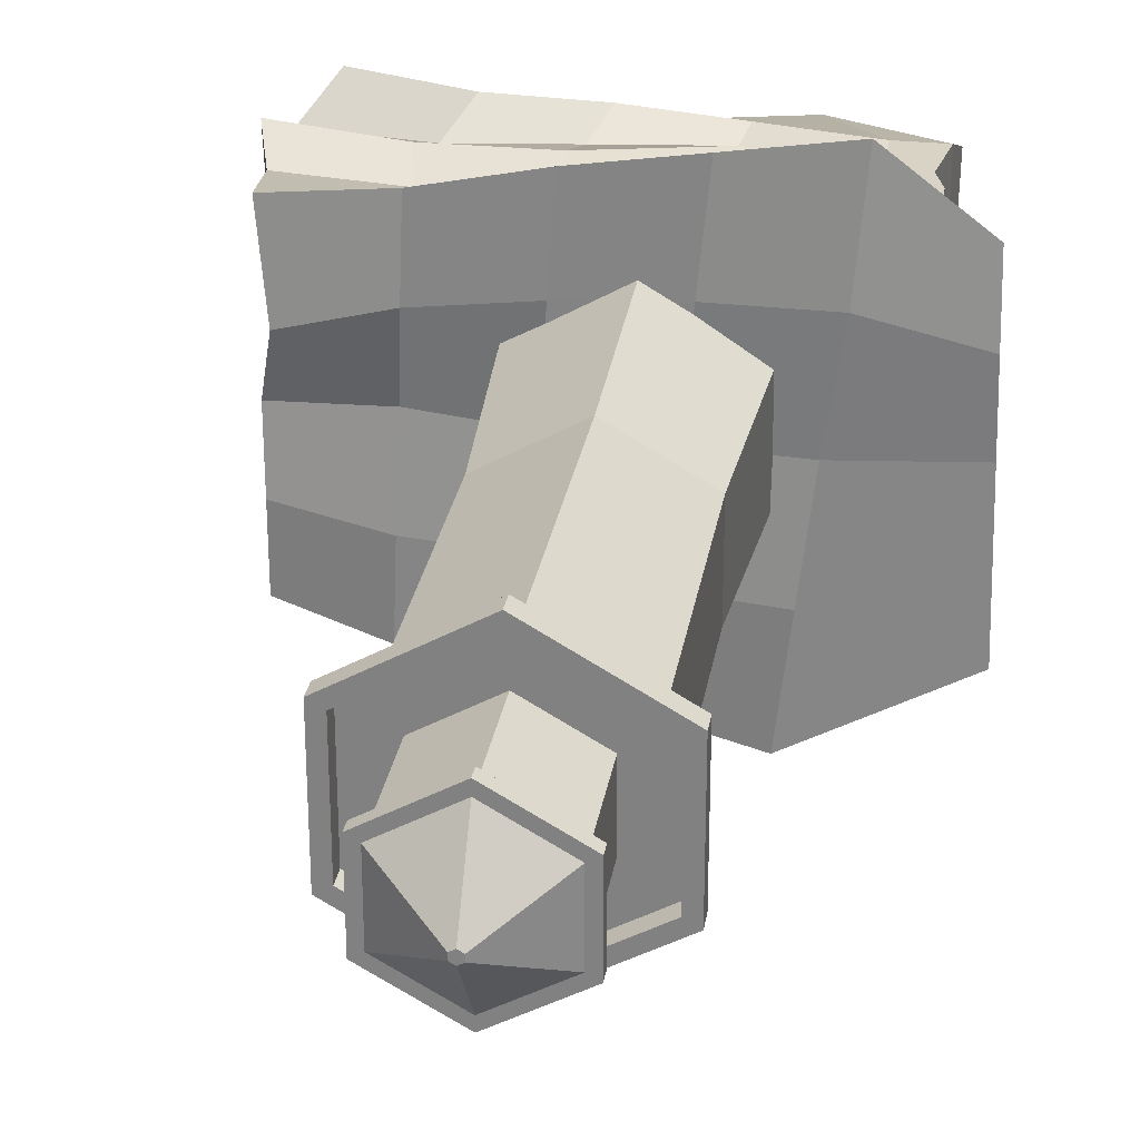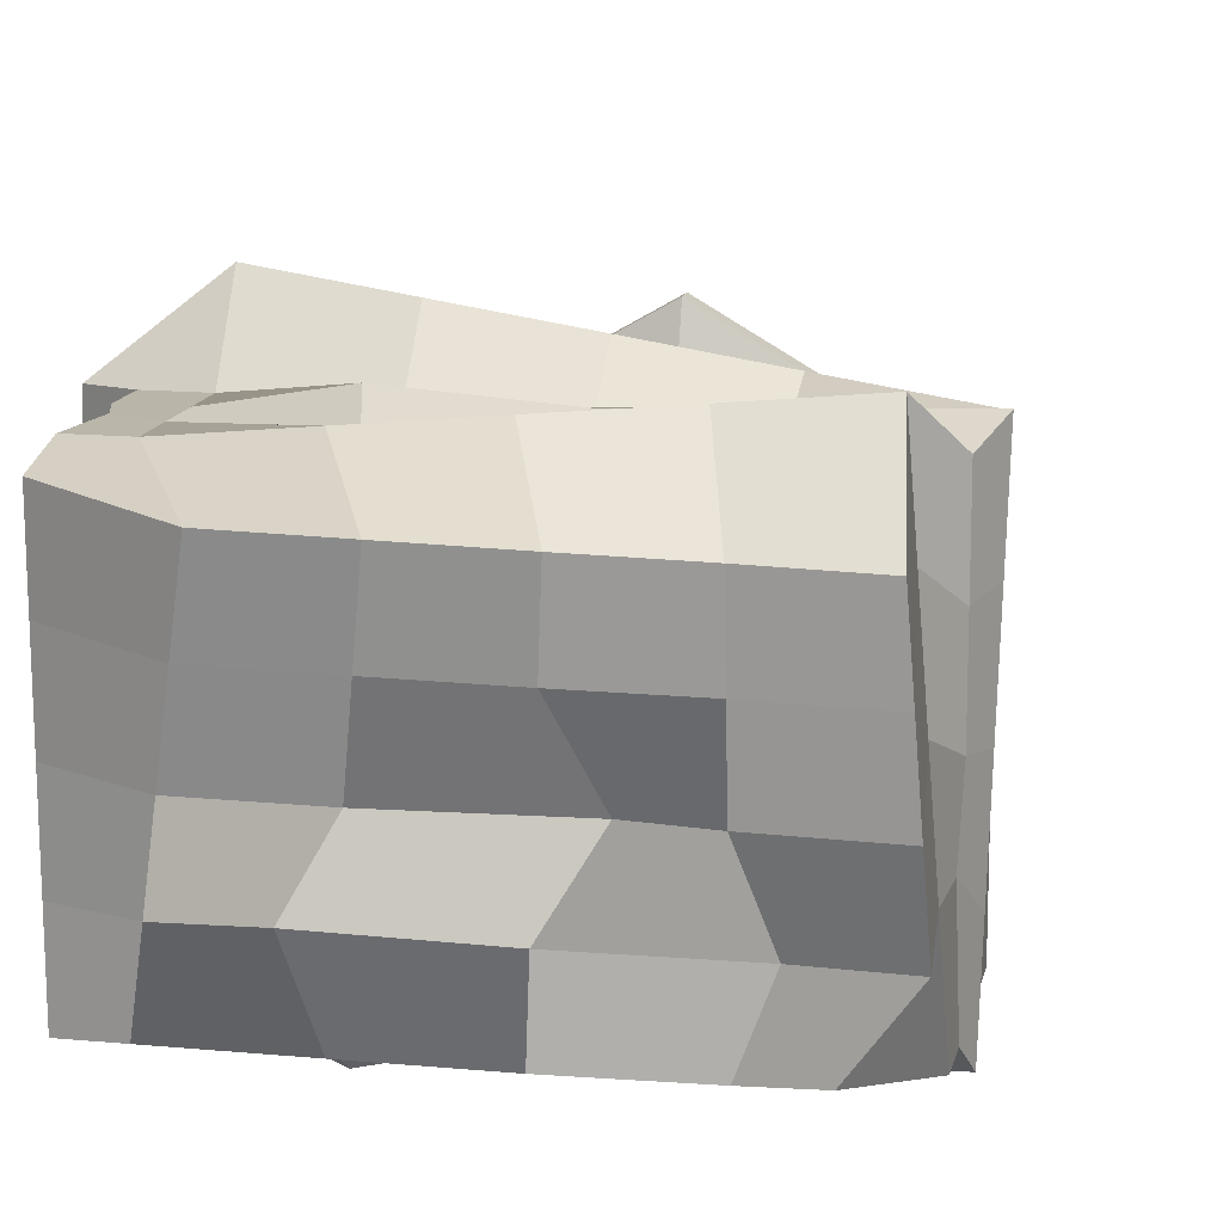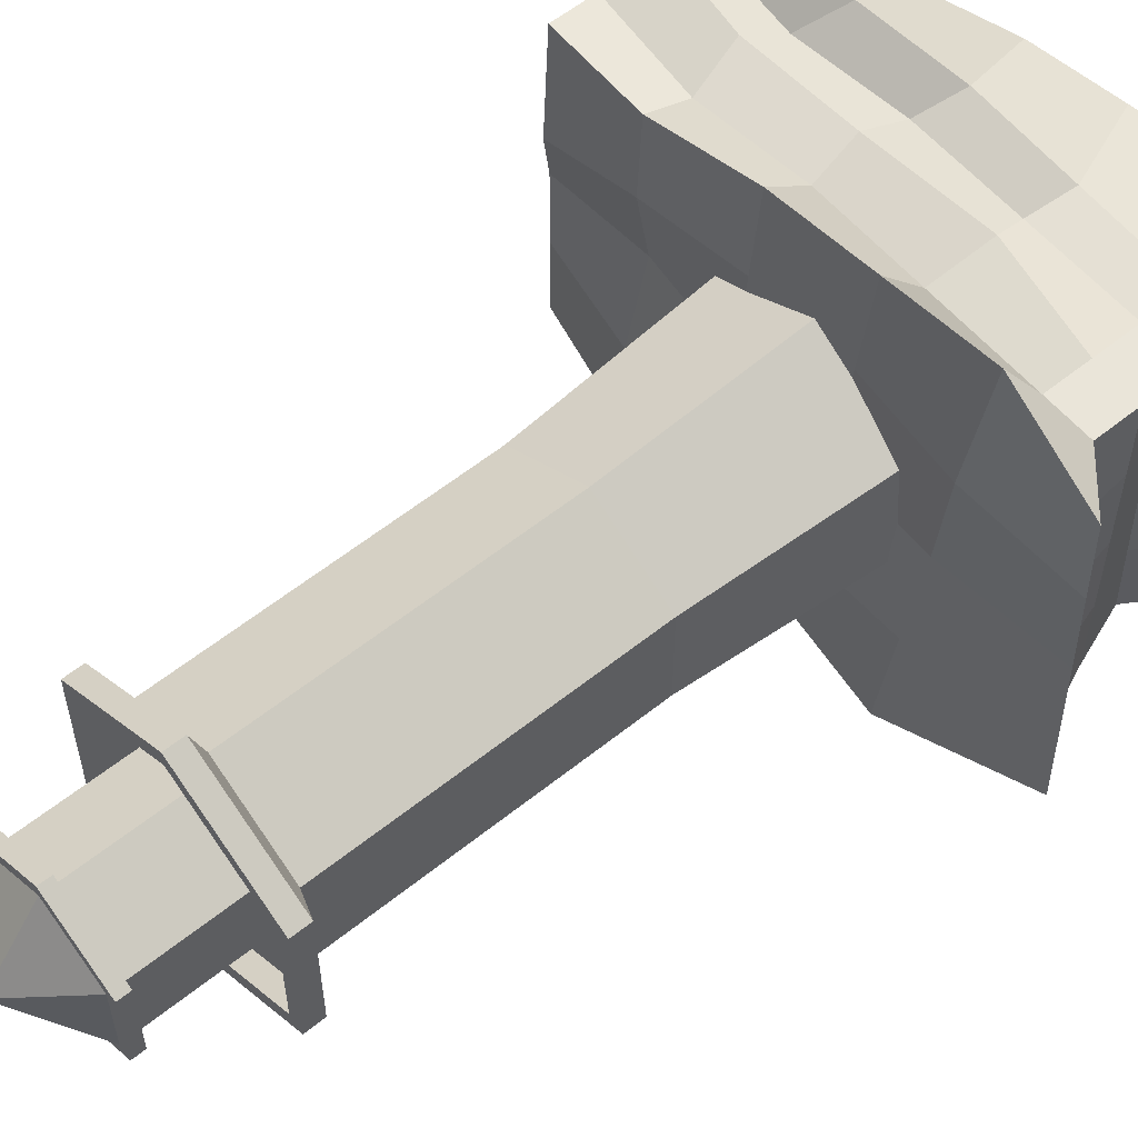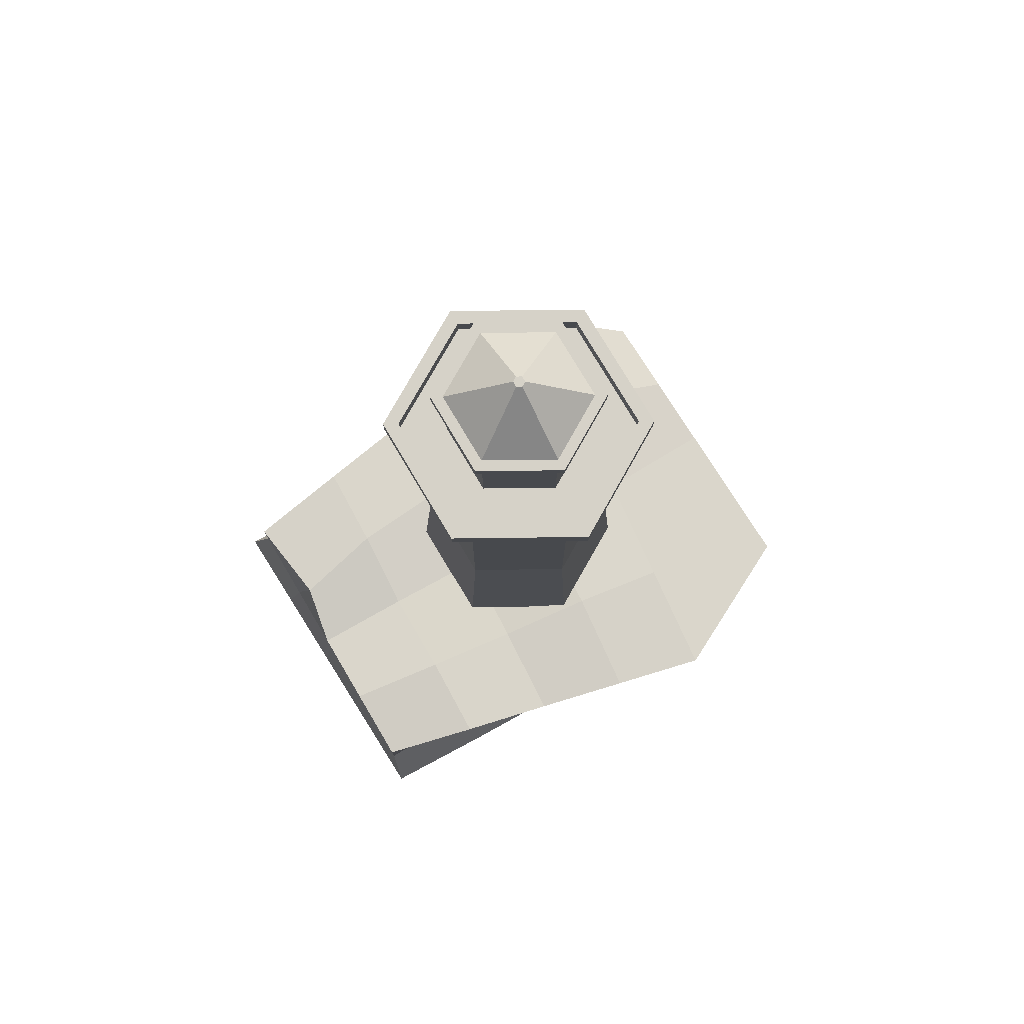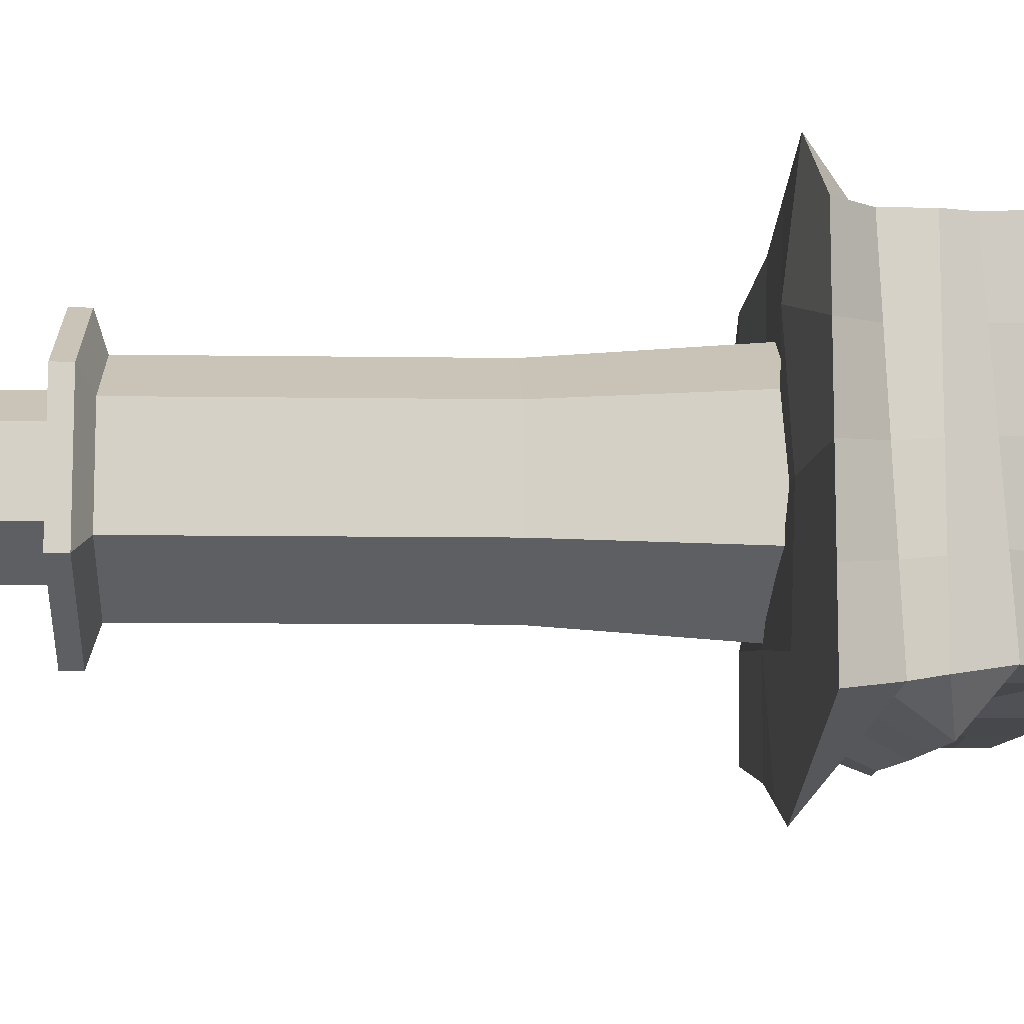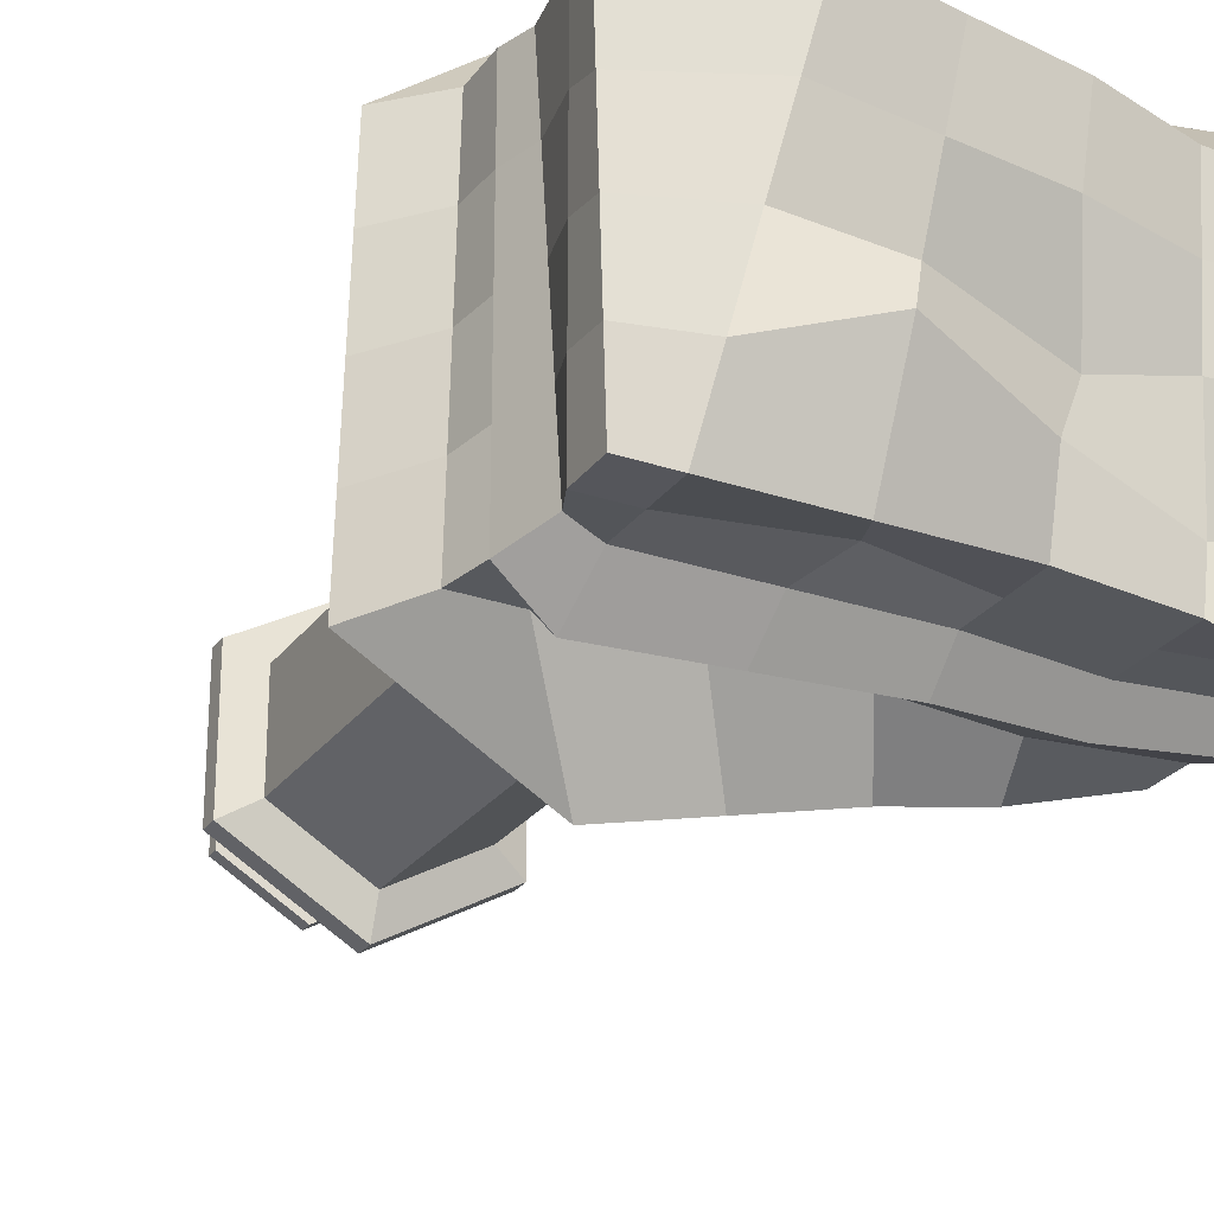
<metadata>
{"format":"obj","ext":"obj","renderer":"f3d","projection":"perspective","resolution":1024,"background":"white","views":[{"elev":28.0,"azim":-170.7,"up":"+Z"},{"elev":13.7,"azim":11.9,"up":"+Z"},{"elev":57.8,"azim":-129.8,"up":"+Z"},{"elev":77.7,"azim":149.3,"up":"+Y"},{"elev":-10.1,"azim":-92.1,"up":"+Z"},{"elev":-26.3,"azim":-28.0,"up":"+Z"}]}
</metadata>
<code>
g LightHouse_Cylinder
v 0 10.37 -3.603
v 0 16.66 -3.146
v 3.12 10.37 -1.801
v 2.725 16.66 -1.573
v 3.12 10.37 1.801
v 2.725 16.66 1.573
v 0 10.37 3.603
v 0 16.66 3.146
v -3.12 10.37 1.801
v -2.725 16.66 1.573
v -3.12 10.37 -1.801
v -2.725 16.66 -1.573
v 2.725 16.93 -1.573
v 0 16.93 -3.146
v 2.725 16.93 1.573
v 0 16.93 3.146
v -2.725 16.93 1.573
v -2.725 16.93 -1.573
v 2.725 21.12 -1.573
v -0 21.12 -3.146
v 2.725 21.12 1.573
v -0 21.12 3.146
v -2.725 21.12 1.573
v -2.725 21.12 -1.573
v 2.725 21.42 -1.573
v -0 21.42 -3.146
v 2.725 21.42 1.573
v -0 21.42 3.146
v -2.725 21.42 1.573
v -2.725 21.42 -1.573
v 2.725 25.76 -1.573
v -0 25.76 -3.146
v 2.725 25.76 1.573
v -0 25.76 3.146
v -2.725 25.76 1.573
v -2.725 25.76 -1.573
v 2.725 26.19 -1.573
v -0 26.19 -3.146
v 2.725 26.19 1.573
v -0 26.19 3.146
v -2.725 26.19 1.573
v -2.725 26.19 -1.573
v 3.697 26.57 -2.135
v -0 26.57 -4.269
v 3.697 26.57 2.135
v -0 26.57 4.269
v -3.697 26.57 2.135
v -3.697 26.57 -2.135
v 1.978 26.57 -1.142
v -0 26.57 -2.284
v 1.978 26.57 1.142
v -0 26.57 2.284
v -1.978 26.57 1.142
v -1.978 26.57 -1.142
v 3.697 26.57 -2.135
v -0 26.57 -4.269
v 3.697 26.57 2.135
v -0 26.57 4.269
v -3.697 26.57 2.135
v -3.697 26.57 -2.135
v 3.697 27.16 -2.135
v -0 27.16 -4.269
v 3.697 27.16 2.135
v -0 27.16 4.269
v -3.697 27.16 2.135
v -3.697 27.16 -2.135
v 3.276 27.16 -1.891
v -0 27.16 -3.783
v 3.276 27.16 1.891
v -0 27.16 3.783
v -3.276 27.16 1.891
v -3.276 27.16 -1.891
v 3.276 26.57 -1.891
v -0 26.57 -3.783
v 3.276 26.57 1.891
v -0 26.57 3.783
v -3.276 26.57 1.891
v -3.276 26.57 -1.891
v 1.978 29.89 -1.142
v -1e-06 29.89 -2.284
v 1.978 29.89 1.142
v -1e-06 29.89 2.284
v -1.978 29.89 1.142
v -1.978 29.89 -1.142
v 1.978 30.28 -1.142
v -1e-06 30.28 -2.284
v 1.978 30.28 1.142
v -1e-06 30.28 2.284
v -1.978 30.28 1.142
v -1.978 30.28 -1.142
v 2.306 29.89 -1.331
v -1e-06 29.89 -2.663
v 2.306 29.89 1.331
v -1e-06 29.89 2.663
v -2.306 29.89 1.331
v -2.306 29.89 -1.331
v 2.306 30.28 -1.331
v -1e-06 30.28 -2.663
v 2.306 30.28 1.331
v -1e-06 30.28 2.663
v -2.306 30.28 1.331
v -2.306 30.28 -1.331
v 0.1542 31.83 -0.08905
v -1e-06 31.83 -0.1781
v 0.1542 31.83 0.08905
v -1e-06 31.83 0.1781
v -0.1542 31.83 0.08905
v -0.1542 31.83 -0.08905
g LightHouse_LightHouseMat
f 1 2 4 3
f 3 4 6 5
f 5 6 8 7
f 7 8 10 9
f 12 10 17 18
f 9 10 12 11
f 11 12 2 1
f 1 3 5 7 9 11
f 14 18 24 20
f 4 2 14 13
f 8 6 15 16
f 2 12 18 14
f 10 8 16 17
f 6 4 13 15
f 24 23 29 30
f 17 16 22 23
f 15 13 19 21
f 18 17 23 24
f 16 15 21 22
f 13 14 20 19
f 26 30 36 32
f 22 21 27 28
f 19 20 26 25
f 20 24 30 26
f 23 22 28 29
f 21 19 25 27
f 36 35 41 42
f 29 28 34 35
f 27 25 31 33
f 30 29 35 36
f 28 27 33 34
f 25 26 32 31
f 38 42 48 44
f 34 33 39 40
f 31 32 38 37
f 32 36 42 38
f 35 34 40 41
f 33 31 37 39
f 48 47 59 60
f 41 40 46 47
f 39 37 43 45
f 42 41 47 48
f 40 39 45 46
f 37 38 44 43
f 46 45 57 58
f 43 44 56 55
f 44 48 60 56
f 47 46 58 59
f 45 43 55 57
f 77 78 72 71
f 58 57 63 64
f 74 73 67 68
f 56 60 66 62
f 76 77 71 70
f 57 55 61 63
f 68 67 61 62
f 67 69 63 61
f 69 70 64 63
f 70 71 65 64
f 71 72 66 65
f 72 68 62 66
f 73 75 69 67
f 59 58 64 65
f 78 74 68 72
f 55 56 62 61
f 75 76 70 69
f 60 59 65 66
f 50 49 73 74
f 49 51 75 73
f 51 52 76 75
f 52 53 77 76
f 53 54 78 77
f 54 50 74 78
f 88 89 101 100
f 86 90 108 104
f 81 79 91 93
f 84 83 95 96
f 87 88 100 99
f 79 80 92 91
f 90 86 98 102
f 96 95 101 102
f 94 93 99 100
f 91 92 98 97
f 92 96 102 98
f 95 94 100 101
f 93 91 97 99
f 80 84 96 92
f 86 85 97 98
f 82 81 93 94
f 89 90 102 101
f 85 87 99 97
f 83 82 94 95
f 103 104 108 107 106 105
f 89 88 106 107
f 87 85 103 105
f 90 89 107 108
f 88 87 105 106
f 85 86 104 103
g LightHouse_LightHouseWindowMat
f 50 54 84 80
f 53 52 82 83
f 51 49 79 81
f 54 53 83 84
f 52 51 81 82
f 49 50 80 79
g Cube_Cube.001
v -6.629 3.909 4.566
v -7.906 10.39 4.911
v -6.459 3.702 -5.061
v -8.177 10.42 -5.584
v 8.023 3.082 3.782
v 8.629 10.57 5.061
v 6.831 4.463 -5.241
v 8.629 10.57 -5.061
v -5.016 3.702 -5.061
v -3.28 10.91 -8.025
v -3.183 1.73 4.332
v -5.016 10.57 7.18
v -6.459 5.076 5.061
v -6.174 6.93 5.072
v -6.459 7.823 5.061
v -6.459 9.197 5.061
v -6.856 8.812 -5.262
v -6.459 7.823 -5.061
v -5.935 6.241 -4.779
v -6.459 5.076 -5.061
v 8.629 9.197 -5.061
v 8.839 7.214 -5.785
v 8.629 6.45 -5.061
v 8.629 5.076 -5.061
v 8.629 9.197 5.061
v 9.165 7.477 5.637
v 8.629 6.45 5.061
v 7.673 5.412 6.239
v -5.016 9.197 5.061
v -5.016 7.823 5.061
v -5.016 6.45 5.061
v -5.016 5.076 5.061
v -5.016 9.197 -5.061
v -5.342 7.56 -6.361
v -5.016 6.45 -5.061
v -5.016 5.076 -5.061
v -6.544 3.806 -0.2478
v -8.042 10.4 -0.3365
v 8.326 3.392 -0.6398
v 8.629 10.57 0
v -4.148 10.74 -0.4226
v -4.099 2.716 -0.3646
v 8.151 5.244 0.5887
v 8.629 6.45 0
v 9.002 7.346 -0.0739
v 8.629 9.197 0
v -6.459 5.076 0
v -6.054 6.586 0.1461
v -6.459 7.823 0
v -6.657 9.004 -0.1001
v -8.11 10.41 -2.96
v 8.478 3.547 -2.851
v -6.459 5.076 -2.531
v -5.994 6.414 -2.317
v -6.459 7.823 -2.531
v -6.757 8.908 -2.681
v -6.501 3.754 -2.655
v 8.629 10.57 -2.531
v -3.714 10.82 -4.224
v -4.558 3.209 -2.713
v 8.39 5.16 -2.236
v 8.528 6.373 -2.068
v 8.92 7.28 -2.929
v 8.629 9.197 -2.531
v -6.586 3.857 2.159
v 8.233 11.07 1.987
v -4.704 11.05 3.328
v -3.641 2.223 1.984
v 7.912 5.328 3.414
v 8.629 6.45 2.531
v 9.083 7.412 2.782
v 8.629 9.197 2.531
v -7.974 10.4 2.287
v 8.175 3.237 1.571
v -6.459 5.076 2.531
v -6.114 6.758 2.609
v -6.459 7.823 2.531
v -6.558 9.101 2.481
v 2.675 10.74 -6.543
v 2.42 2.406 4.057
v 1.807 3.702 -5.061
v 1.807 10.57 6.12
v 1.328 5.244 5.65
v 1.807 6.45 5.061
v 2.075 7.65 5.349
v 1.807 9.197 5.061
v 1.807 5.076 -5.061
v 1.807 6.45 -5.061
v 1.749 7.387 -6.073
v 1.807 9.197 -5.061
v 2.241 10.66 -0.2113
v 3.137 4.285 -0.7814
v 1.96 3.378 -2.782
v 2.458 10.7 -3.377
v 2.024 10.61 2.955
v 2.267 2.73 1.777
v -1.604 3.702 -5.061
v -1.604 10.57 6.65
v -1.844 5.16 5.356
v -1.604 6.45 5.061
v -1.862 7.509 5.657
v -1.604 9.197 5.061
v -0.993 2.885 -0.4334
v -1.863 1.792 -2.17
v -0.6873 2.477 1.881
v -0.3029 10.82 -7.284
v -0.3816 2.068 4.195
v -0.8157 5.327 -4.496
v -1.604 6.45 -5.061
v -1.797 7.474 -6.217
v -1.604 9.197 -5.061
v -0.9536 10.7 -0.317
v -0.6647 11.11 -3.797
v -1.279 10.63 3.167
v 5.607 10.98 -5.866
v 5.176 3.066 3.855
v 5.173 5.397 -5.125
v 5.173 6.771 -5.125
v 5.249 7.622 -5.993
v 5.173 9.519 -5.125
v 5.457 10.35 -0.02903
v 5.498 10.96 -3.018
v 5.281 10.91 2.679
v 5.173 4.024 -5.125
v 5.173 10.89 5.527
v 4.455 5.649 5.88
v 5.173 6.771 4.997
v 5.575 7.885 5.429
v 5.173 9.519 4.997
v 5.175 3.545 -0.635
v 5.877 4.674 -3.197
v 5.175 3.305 1.61
g Cube_GrassGroundMat
f 164 159 112 125
f 228 223 116 129
f 180 174 114 133
f 137 120 110 124
f 175 181 110 120
f 222 175 120 206
f 210 206 120 137
f 125 112 118 141
f 221 167 149 220
f 167 159 146 149
f 172 166 148 154
f 186 181 146 158
f 129 116 166 172
f 118 112 159 167
f 214 118 167 221
f 158 146 159 164
f 124 110 181 186
f 220 149 175 222
f 149 146 181 175
f 154 148 174 180
f 229 199 203 231
f 223 187 202 230
f 230 202 199 229
f 237 233 190 194
f 231 203 190 233
f 219 214 187 198
f 141 118 214 219
f 199 220 222 203
f 187 214 221 202
f 202 221 220 199
f 194 190 206 210
f 203 222 206 190
f 174 231 233 114
f 133 114 233 237
f 166 230 229 148
f 116 223 230 166
f 148 229 231 174
f 198 187 223 228
g Cube_DirtMat
f 240 182 113 224
f 173 176 119 109
f 111 128 144 117
f 128 127 143 144
f 127 126 142 143
f 126 125 141 142
f 215 207 140 119
f 207 208 139 140
f 208 209 138 139
f 209 210 137 138
f 119 140 121 109
f 140 139 122 121
f 139 138 123 122
f 138 137 124 123
f 182 177 136 113
f 177 178 135 136
f 178 179 134 135
f 179 180 133 134
f 232 225 132 115
f 225 226 131 132
f 226 227 130 131
f 227 228 129 130
f 165 161 128 111
f 161 162 127 128
f 162 163 126 127
f 163 164 125 126
f 185 186 158 157
f 184 185 157 156
f 183 184 156 155
f 173 183 155 145
f 171 172 154 153
f 170 171 153 152
f 169 170 152 151
f 160 169 151 147
f 165 168 150 145
f 239 160 147 238
f 232 115 160 239
f 111 117 168 165
f 115 132 169 160
f 132 131 170 169
f 131 130 171 170
f 130 129 172 171
f 157 158 164 163
f 156 157 163 162
f 155 156 162 161
f 145 155 161 165
f 109 121 183 173
f 121 122 184 183
f 122 123 185 184
f 123 124 186 185
f 153 154 180 179
f 152 153 179 178
f 151 152 178 177
f 147 151 177 182
f 145 150 176 173
f 238 147 182 240
f 211 200 204 213
f 205 189 201 212
f 212 201 200 211
f 218 219 198 197
f 217 218 197 196
f 216 217 196 195
f 205 216 195 189
f 236 237 194 193
f 235 236 193 192
f 234 235 192 191
f 224 234 191 188
f 213 204 188 215
f 176 213 215 119
f 117 144 216 205
f 144 143 217 216
f 143 142 218 217
f 142 141 219 218
f 168 212 211 150
f 117 205 212 168
f 150 211 213 176
f 193 194 210 209
f 192 193 209 208
f 191 192 208 207
f 188 191 207 215
f 113 136 234 224
f 136 135 235 234
f 135 134 236 235
f 134 133 237 236
f 200 238 240 204
f 189 232 239 201
f 201 239 238 200
f 197 198 228 227
f 196 197 227 226
f 195 196 226 225
f 189 195 225 232
f 204 240 224 188

</code>
